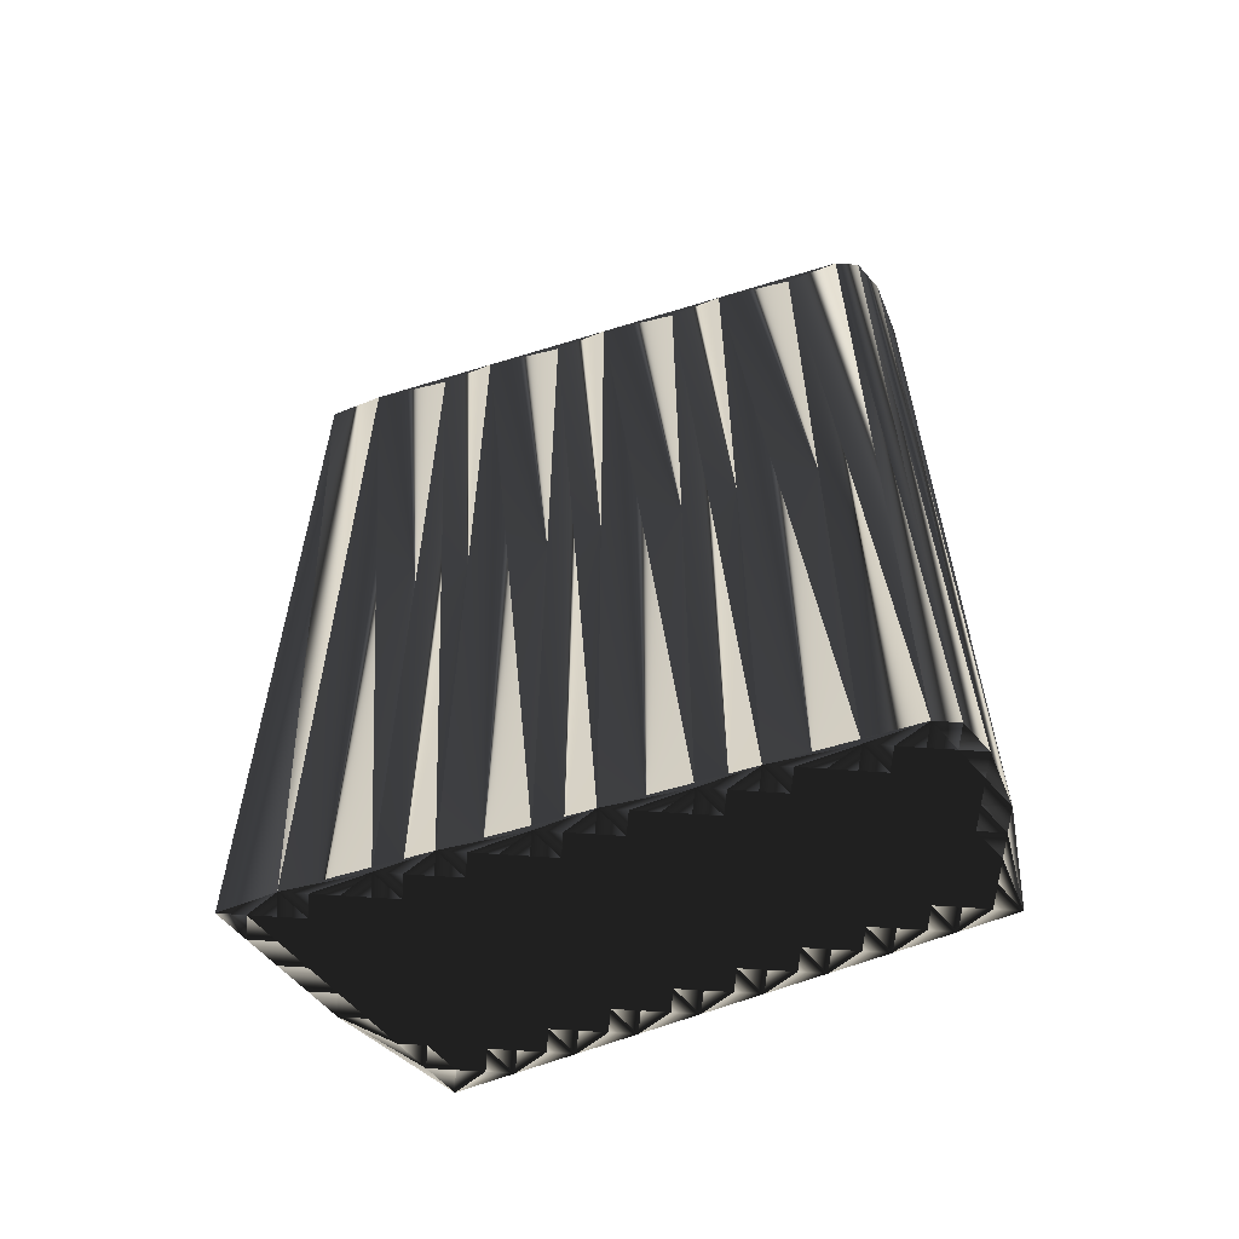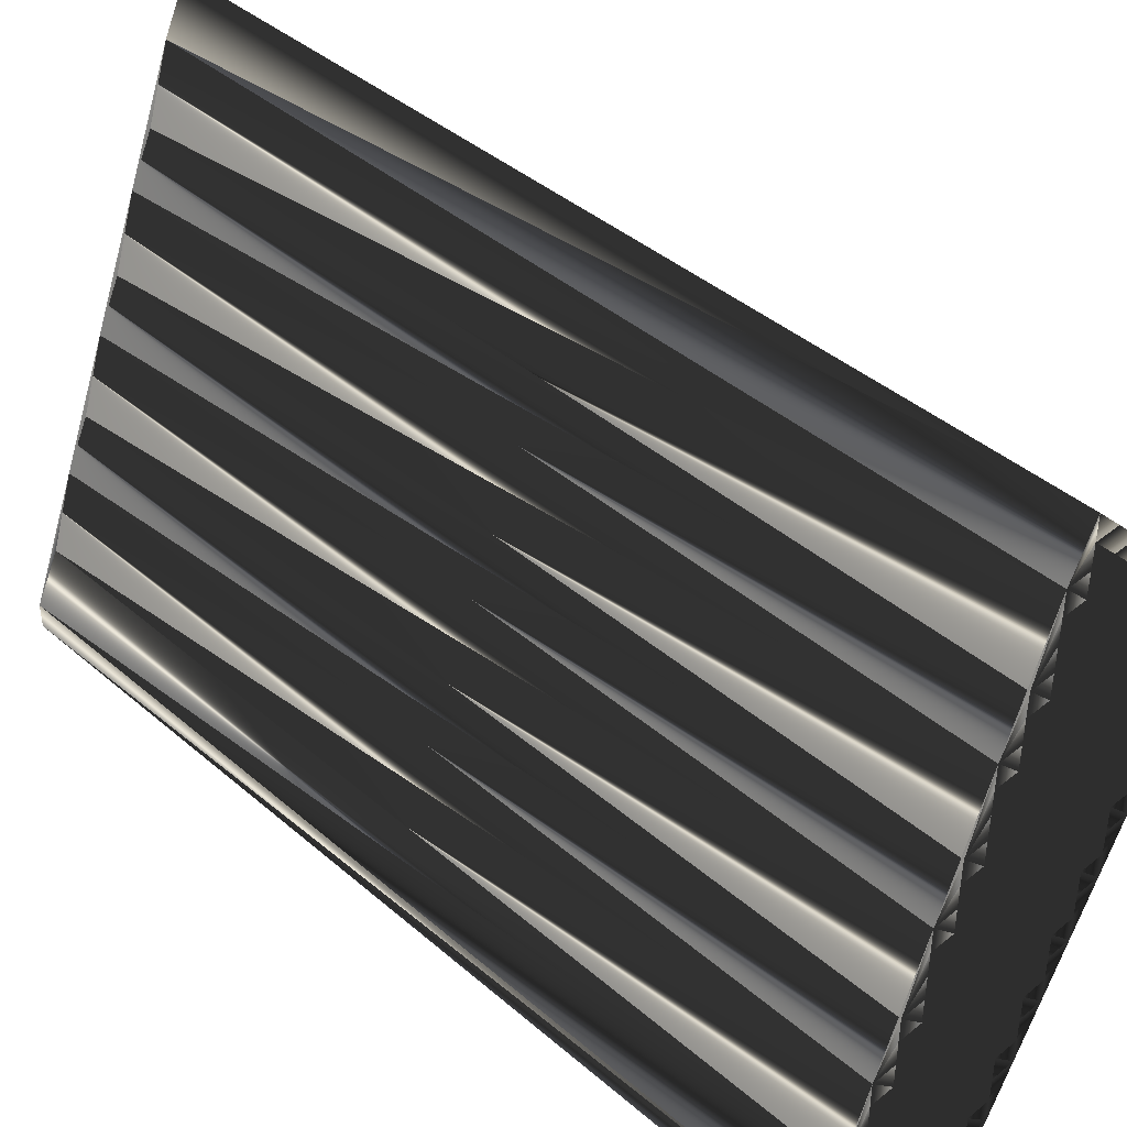
<metadata>
{"format":"obj","ext":"obj","renderer":"f3d","projection":"perspective","resolution":1024,"background":"white","views":[{"elev":-59.8,"azim":-94.2,"up":"+Z"},{"elev":41.4,"azim":-44.0,"up":"+Y"}]}
</metadata>
<code>
v 250.6 165.8 0
v 250.6 166.6 0
v 251.4 165 0
v 251.4 165.8 0
v 251.4 166.6 0
v 251.4 167.4 0
v 251.4 168.2 0
v 252.2 165 0
v 252.2 165.8 0
v 252.2 166.6 0
v 252.2 167.4 0
v 252.2 168.2 0
v 252.2 169 0
v 252.2 169.8 0
v 252.2 170.6 0
v 253 164.2 0
v 253 165 0
v 253 165.8 0
v 253 166.6 0
v 253 167.4 0
v 253 168.2 0
v 253 169 0
v 253 169.8 0
v 253 170.6 0
v 253 171.4 0
v 253 172.2 0
v 253.8 164.2 0
v 253.8 165 0
v 253.8 165.8 0
v 253.8 166.6 0
v 253.8 167.4 0
v 253.8 168.2 0
v 253.8 169 0
v 253.8 169.8 0
v 253.8 170.6 0
v 253.8 171.4 0
v 253.8 172.2 0
v 253.8 173 0
v 253.8 173.8 0
v 253.8 174.6 0
v 254.6 164.2 0
v 254.6 165 0
v 254.6 165.8 0
v 254.6 166.6 0
v 254.6 167.4 0
v 254.6 168.2 0
v 254.6 169 0
v 254.6 169.8 0
v 254.6 170.6 0
v 254.6 171.4 0
v 254.6 172.2 0
v 254.6 173 0
v 254.6 173.8 0
v 254.6 174.6 0
v 254.6 175.4 0
v 254.6 176.2 0
v 255.4 164.2 0
v 255.4 165 0
v 255.4 165.8 0
v 255.4 166.6 0
v 255.4 167.4 0
v 255.4 168.2 0
v 255.4 169 0
v 255.4 169.8 0
v 255.4 170.6 0
v 255.4 171.4 0
v 255.4 172.2 0
v 255.4 173 0
v 255.4 173.8 0
v 255.4 174.6 0
v 255.4 175.4 0
v 255.4 176.2 0
v 255.4 177 0
v 255.4 177.8 0
v 255.4 178.6 0
v 256.2 163.4 0
v 256.2 164.2 0
v 256.2 165 0
v 256.2 165.8 0
v 256.2 166.6 0
v 256.2 167.4 0
v 256.2 168.2 0
v 256.2 169 0
v 256.2 169.8 0
v 256.2 170.6 0
v 256.2 171.4 0
v 256.2 172.2 0
v 256.2 173 0
v 256.2 173.8 0
v 256.2 174.6 0
v 256.2 175.4 0
v 256.2 176.2 0
v 256.2 177 0
v 256.2 177.8 0
v 256.2 178.6 0
v 256.2 179.4 0
v 256.2 180.2 0
v 257 165 0
v 257 165.8 0
v 257 166.6 0
v 257 167.4 0
v 257 168.2 0
v 257 169 0
v 257 169.8 0
v 257 170.6 0
v 257 171.4 0
v 257 172.2 0
v 257 173 0
v 257 173.8 0
v 257 174.6 0
v 257 175.4 0
v 257 176.2 0
v 257 177 0
v 257 177.8 0
v 257 178.6 0
v 257 179.4 0
v 257 180.2 0
v 257 181 0
v 257 181.8 0
v 257 182.6 0
v 257.8 166.6 0
v 257.8 167.4 0
v 257.8 168.2 0
v 257.8 169 0
v 257.8 169.8 0
v 257.8 170.6 0
v 257.8 171.4 0
v 257.8 172.2 0
v 257.8 173 0
v 257.8 173.8 0
v 257.8 174.6 0
v 257.8 175.4 0
v 257.8 176.2 0
v 257.8 177 0
v 257.8 177.8 0
v 257.8 178.6 0
v 257.8 179.4 0
v 257.8 180.2 0
v 257.8 181 0
v 257.8 181.8 0
v 257.8 182.6 0
v 257.8 183.4 0
v 257.8 184.2 0
v 258.6 168.2 0
v 258.6 169 0
v 258.6 169.8 0
v 258.6 170.6 0
v 258.6 171.4 0
v 258.6 172.2 0
v 258.6 173 0
v 258.6 173.8 0
v 258.6 174.6 0
v 258.6 175.4 0
v 258.6 176.2 0
v 258.6 177 0
v 258.6 177.8 0
v 258.6 178.6 0
v 258.6 179.4 0
v 258.6 180.2 0
v 258.6 181 0
v 258.6 181.8 0
v 258.6 182.6 0
v 258.6 183.4 0
v 259.4 169.8 0
v 259.4 170.6 0
v 259.4 171.4 0
v 259.4 172.2 0
v 259.4 173 0
v 259.4 173.8 0
v 259.4 174.6 0
v 259.4 175.4 0
v 259.4 176.2 0
v 259.4 177 0
v 259.4 177.8 0
v 259.4 178.6 0
v 259.4 179.4 0
v 259.4 180.2 0
v 259.4 181 0
v 259.4 181.8 0
v 259.4 182.6 0
v 260.2 171.4 0
v 260.2 172.2 0
v 260.2 173 0
v 260.2 173.8 0
v 260.2 174.6 0
v 260.2 175.4 0
v 260.2 176.2 0
v 260.2 177 0
v 260.2 177.8 0
v 260.2 178.6 0
v 260.2 179.4 0
v 260.2 180.2 0
v 260.2 181 0
v 260.2 181.8 0
v 261 173 0
v 261 173.8 0
v 261 174.6 0
v 261 175.4 0
v 261 176.2 0
v 261 177 0
v 261 177.8 0
v 261 178.6 0
v 261 179.4 0
v 261 180.2 0
v 261 181 0
v 261.8 174.6 0
v 261.8 175.4 0
v 261.8 176.2 0
v 261.8 177 0
v 261.8 177.8 0
v 261.8 178.6 0
v 261.8 179.4 0
v 262.6 176.2 0
v 262.6 177 0
v 262.6 177.8 0
v 262.6 178.6 0
v 263.4 177.8 0
v 250.6 165.8 30
v 250.6 166.6 30
v 251.4 165 30
v 251.4 165.8 30
v 251.4 166.6 30
v 251.4 167.4 30
v 251.4 168.2 30
v 252.2 165 30
v 252.2 165.8 30
v 252.2 166.6 30
v 252.2 167.4 30
v 252.2 168.2 30
v 252.2 169 30
v 252.2 169.8 30
v 252.2 170.6 30
v 253 164.2 30
v 253 165 30
v 253 165.8 30
v 253 166.6 30
v 253 167.4 30
v 253 168.2 30
v 253 169 30
v 253 169.8 30
v 253 170.6 30
v 253 171.4 30
v 253 172.2 30
v 253.8 164.2 30
v 253.8 165 30
v 253.8 165.8 30
v 253.8 166.6 30
v 253.8 167.4 30
v 253.8 168.2 30
v 253.8 169 30
v 253.8 169.8 30
v 253.8 170.6 30
v 253.8 171.4 30
v 253.8 172.2 30
v 253.8 173 30
v 253.8 173.8 30
v 253.8 174.6 30
v 254.6 164.2 30
v 254.6 165 30
v 254.6 165.8 30
v 254.6 166.6 30
v 254.6 167.4 30
v 254.6 168.2 30
v 254.6 169 30
v 254.6 169.8 30
v 254.6 170.6 30
v 254.6 171.4 30
v 254.6 172.2 30
v 254.6 173 30
v 254.6 173.8 30
v 254.6 174.6 30
v 254.6 175.4 30
v 254.6 176.2 30
v 255.4 164.2 30
v 255.4 165 30
v 255.4 165.8 30
v 255.4 166.6 30
v 255.4 167.4 30
v 255.4 168.2 30
v 255.4 169 30
v 255.4 169.8 30
v 255.4 170.6 30
v 255.4 171.4 30
v 255.4 172.2 30
v 255.4 173 30
v 255.4 173.8 30
v 255.4 174.6 30
v 255.4 175.4 30
v 255.4 176.2 30
v 255.4 177 30
v 255.4 177.8 30
v 255.4 178.6 30
v 256.2 163.4 30
v 256.2 164.2 30
v 256.2 165 30
v 256.2 165.8 30
v 256.2 166.6 30
v 256.2 167.4 30
v 256.2 168.2 30
v 256.2 169 30
v 256.2 169.8 30
v 256.2 170.6 30
v 256.2 171.4 30
v 256.2 172.2 30
v 256.2 173 30
v 256.2 173.8 30
v 256.2 174.6 30
v 256.2 175.4 30
v 256.2 176.2 30
v 256.2 177 30
v 256.2 177.8 30
v 256.2 178.6 30
v 256.2 179.4 30
v 256.2 180.2 30
v 257 165 30
v 257 165.8 30
v 257 166.6 30
v 257 167.4 30
v 257 168.2 30
v 257 169 30
v 257 169.8 30
v 257 170.6 30
v 257 171.4 30
v 257 172.2 30
v 257 173 30
v 257 173.8 30
v 257 174.6 30
v 257 175.4 30
v 257 176.2 30
v 257 177 30
v 257 177.8 30
v 257 178.6 30
v 257 179.4 30
v 257 180.2 30
v 257 181 30
v 257 181.8 30
v 257 182.6 30
v 257.8 166.6 30
v 257.8 167.4 30
v 257.8 168.2 30
v 257.8 169 30
v 257.8 169.8 30
v 257.8 170.6 30
v 257.8 171.4 30
v 257.8 172.2 30
v 257.8 173 30
v 257.8 173.8 30
v 257.8 174.6 30
v 257.8 175.4 30
v 257.8 176.2 30
v 257.8 177 30
v 257.8 177.8 30
v 257.8 178.6 30
v 257.8 179.4 30
v 257.8 180.2 30
v 257.8 181 30
v 257.8 181.8 30
v 257.8 182.6 30
v 257.8 183.4 30
v 257.8 184.2 30
v 258.6 168.2 30
v 258.6 169 30
v 258.6 169.8 30
v 258.6 170.6 30
v 258.6 171.4 30
v 258.6 172.2 30
v 258.6 173 30
v 258.6 173.8 30
v 258.6 174.6 30
v 258.6 175.4 30
v 258.6 176.2 30
v 258.6 177 30
v 258.6 177.8 30
v 258.6 178.6 30
v 258.6 179.4 30
v 258.6 180.2 30
v 258.6 181 30
v 258.6 181.8 30
v 258.6 182.6 30
v 258.6 183.4 30
v 259.4 169.8 30
v 259.4 170.6 30
v 259.4 171.4 30
v 259.4 172.2 30
v 259.4 173 30
v 259.4 173.8 30
v 259.4 174.6 30
v 259.4 175.4 30
v 259.4 176.2 30
v 259.4 177 30
v 259.4 177.8 30
v 259.4 178.6 30
v 259.4 179.4 30
v 259.4 180.2 30
v 259.4 181 30
v 259.4 181.8 30
v 259.4 182.6 30
v 260.2 171.4 30
v 260.2 172.2 30
v 260.2 173 30
v 260.2 173.8 30
v 260.2 174.6 30
v 260.2 175.4 30
v 260.2 176.2 30
v 260.2 177 30
v 260.2 177.8 30
v 260.2 178.6 30
v 260.2 179.4 30
v 260.2 180.2 30
v 260.2 181 30
v 260.2 181.8 30
v 261 173 30
v 261 173.8 30
v 261 174.6 30
v 261 175.4 30
v 261 176.2 30
v 261 177 30
v 261 177.8 30
v 261 178.6 30
v 261 179.4 30
v 261 180.2 30
v 261 181 30
v 261.8 174.6 30
v 261.8 175.4 30
v 261.8 176.2 30
v 261.8 177 30
v 261.8 177.8 30
v 261.8 178.6 30
v 261.8 179.4 30
v 262.6 176.2 30
v 262.6 177 30
v 262.6 177.8 30
v 262.6 178.6 30
v 263.4 177.8 30
f 19 29 30
f 28 42 29
f 22 13 21
f 16 17 8
f 32 22 21
f 5 2 4
f 110 91 90
f 24 25 15
f 26 25 36
f 55 54 70
f 93 92 112
f 95 114 115
f 138 117 137
f 25 26 15
f 63 83 64
f 159 158 176
f 31 45 32
f 45 44 60
f 43 44 30
f 184 185 170
f 150 167 168
f 135 134 155
f 200 199 208
f 139 159 160
f 3 16 8
f 19 11 10
f 14 15 7
f 19 10 18
f 10 6 5
f 9 8 17
f 42 41 57
f 199 198 207
f 88 87 107
f 82 81 101
f 83 102 103
f 14 23 15
f 66 51 50
f 64 49 48
f 12 13 7
f 9 4 8
f 14 22 23
f 64 83 84
f 25 24 35
f 70 71 55
f 26 40 15
f 54 40 53
f 172 154 171
f 92 93 73
f 73 74 56
f 74 93 94
f 139 140 119
f 97 119 120
f 75 94 95
f 95 96 75
f 136 157 137
f 115 96 95
f 91 72 71
f 88 107 108
f 113 114 94
f 74 94 75
f 89 69 88
f 86 67 66
f 113 134 114
f 114 135 115
f 133 112 132
f 170 152 169
f 159 138 158
f 116 117 97
f 162 179 180
f 97 120 75
f 179 161 178
f 120 142 143
f 158 157 175
f 177 160 159
f 142 163 143
f 174 156 173
f 189 175 174
f 174 157 156
f 200 208 209
f 203 192 191
f 213 207 206
f 129 149 150
f 197 185 196
f 211 215 216
f 131 110 130
f 196 185 184
f 126 127 106
f 101 102 82
f 187 198 199
f 184 170 169
f 99 79 98
f 98 78 77
f 105 125 126
f 130 129 150
f 148 147 165
f 166 165 181
f 168 183 169
f 79 99 80
f 147 126 146
f 197 196 206
f 165 164 181
f 8 4 3
f 17 16 27
f 27 28 17
f 17 18 9
f 3 4 1
f 7 15 2
f 9 5 4
f 4 2 1
f 18 17 28
f 43 42 58
f 28 41 42
f 79 60 59
f 27 41 28
f 28 29 18
f 27 16 76
f 98 79 78
f 41 76 57
f 58 77 78
f 42 57 58
f 58 57 77
f 41 27 76
f 57 76 77
f 101 100 121
f 77 76 98
f 59 60 44
f 79 59 78
f 98 121 99
f 99 100 80
f 29 42 43
f 80 60 79
f 43 58 59
f 59 58 78
f 80 81 61
f 47 62 63
f 20 30 31
f 29 19 18
f 60 61 45
f 31 32 21
f 43 59 44
f 44 45 31
f 60 80 61
f 62 82 63
f 80 100 81
f 81 82 62
f 101 121 122
f 63 82 83
f 103 102 123
f 66 85 86
f 45 46 32
f 49 35 48
f 45 61 46
f 32 33 22
f 46 61 62
f 62 61 81
f 32 46 33
f 21 13 12
f 46 47 33
f 65 49 64
f 30 20 19
f 7 6 11
f 31 21 20
f 20 21 12
f 29 43 30
f 30 44 31
f 9 10 5
f 5 6 2
f 9 18 10
f 11 19 20
f 10 11 6
f 6 7 2
f 20 12 11
f 11 12 7
f 22 14 13
f 13 14 7
f 22 33 23
f 23 33 34
f 35 24 34
f 34 33 47
f 46 62 47
f 48 63 64
f 34 47 48
f 48 47 63
f 65 50 49
f 48 35 34
f 36 50 37
f 37 51 38
f 66 67 51
f 50 36 49
f 15 23 24
f 24 23 34
f 36 37 26
f 26 37 38
f 49 36 35
f 35 36 25
f 38 39 26
f 40 39 53
f 39 52 53
f 40 56 75
f 26 39 40
f 39 38 52
f 54 69 70
f 55 40 54
f 54 53 69
f 40 55 56
f 56 55 71
f 73 93 74
f 74 75 56
f 67 68 52
f 51 37 50
f 38 51 52
f 52 51 67
f 53 52 68
f 109 89 108
f 70 90 71
f 72 92 73
f 110 111 91
f 89 70 69
f 73 56 72
f 72 56 71
f 92 72 91
f 91 71 90
f 93 113 94
f 94 114 95
f 140 161 141
f 119 140 120
f 115 116 96
f 96 97 75
f 97 96 116
f 158 137 157
f 139 119 118
f 118 119 97
f 66 65 85
f 87 106 107
f 69 68 88
f 87 67 86
f 69 53 68
f 68 67 87
f 88 68 87
f 87 86 106
f 90 70 89
f 89 88 108
f 66 50 65
f 65 64 84
f 103 104 84
f 84 85 65
f 84 104 85
f 85 104 105
f 82 102 83
f 83 103 84
f 103 124 104
f 86 105 106
f 86 85 105
f 127 126 147
f 113 93 112
f 111 92 91
f 113 112 133
f 185 171 170
f 156 135 155
f 153 154 133
f 156 136 135
f 209 201 200
f 156 155 173
f 170 171 153
f 175 157 174
f 188 173 187
f 176 158 175
f 201 189 200
f 114 134 135
f 136 156 157
f 116 115 136
f 136 115 135
f 137 117 116
f 137 116 136
f 139 118 138
f 138 137 158
f 139 138 159
f 178 177 192
f 138 118 117
f 117 118 97
f 120 140 141
f 142 162 163
f 120 141 142
f 142 141 162
f 162 141 161
f 160 140 139
f 162 180 163
f 177 178 160
f 160 161 140
f 159 176 177
f 177 176 191
f 193 179 178
f 178 161 160
f 175 189 190
f 190 176 175
f 193 178 192
f 192 177 191
f 162 161 179
f 179 193 194
f 179 194 180
f 193 192 204
f 205 193 204
f 205 216 217
f 194 193 205
f 212 204 203
f 202 211 203
f 202 203 191
f 203 211 212
f 203 204 192
f 205 204 212
f 215 211 210
f 202 210 211
f 213 209 208
f 205 212 216
f 216 212 211
f 201 190 189
f 188 174 173
f 202 191 190
f 190 191 176
f 210 202 201
f 201 202 190
f 186 197 198
f 174 188 189
f 187 199 188
f 188 200 189
f 214 210 209
f 209 210 201
f 209 213 214
f 215 217 216
f 210 214 215
f 215 214 217
f 200 188 199
f 197 186 185
f 213 217 214
f 184 183 195
f 196 195 206
f 197 206 198
f 198 206 207
f 213 208 207
f 207 208 199
f 149 166 167
f 168 169 151
f 185 186 171
f 169 152 151
f 186 172 171
f 134 133 154
f 187 173 172
f 172 173 155
f 198 187 186
f 186 187 172
f 171 154 153
f 152 132 131
f 172 155 154
f 154 155 134
f 131 111 110
f 109 90 89
f 132 112 111
f 111 112 92
f 134 113 133
f 133 132 153
f 108 129 109
f 109 110 90
f 151 131 130
f 130 110 109
f 128 149 129
f 129 130 109
f 151 152 131
f 131 132 111
f 170 153 152
f 152 153 132
f 123 102 122
f 125 146 126
f 148 128 127
f 107 128 108
f 104 125 105
f 105 126 106
f 106 127 107
f 107 127 128
f 148 149 128
f 128 129 108
f 101 81 100
f 100 99 121
f 101 122 102
f 121 144 122
f 103 123 124
f 122 144 123
f 104 124 125
f 123 144 124
f 124 145 125
f 144 145 124
f 144 164 145
f 145 164 146
f 125 145 146
f 147 164 165
f 148 166 149
f 130 150 151
f 149 167 150
f 150 168 151
f 183 168 182
f 182 181 195
f 184 169 183
f 183 182 195
f 196 184 195
f 148 127 147
f 147 146 164
f 148 165 166
f 167 181 182
f 166 181 167
f 167 182 168
f 246 236 247
f 259 245 246
f 230 239 238
f 234 233 225
f 239 249 238
f 219 222 221
f 308 327 307
f 242 241 232
f 242 243 253
f 271 272 287
f 309 310 329
f 331 312 332
f 334 355 354
f 243 242 232
f 300 280 281
f 375 376 393
f 262 248 249
f 261 262 277
f 261 260 247
f 402 401 387
f 384 367 385
f 351 352 372
f 416 417 425
f 376 356 377
f 233 220 225
f 228 236 227
f 232 231 224
f 227 236 235
f 223 227 222
f 225 226 234
f 258 259 274
f 415 416 424
f 304 305 324
f 298 299 318
f 319 300 320
f 240 231 232
f 268 283 267
f 266 281 265
f 230 229 224
f 221 226 225
f 239 231 240
f 300 281 301
f 241 242 252
f 288 287 272
f 257 243 232
f 257 271 270
f 371 389 388
f 310 309 290
f 291 290 273
f 310 291 311
f 357 356 336
f 336 314 337
f 311 292 312
f 313 312 292
f 374 353 354
f 313 332 312
f 289 308 288
f 324 305 325
f 331 330 311
f 311 291 292
f 286 306 305
f 284 303 283
f 351 330 331
f 352 331 332
f 329 350 349
f 369 387 386
f 355 376 375
f 334 333 314
f 396 379 397
f 337 314 292
f 378 396 395
f 359 337 360
f 374 375 392
f 377 394 376
f 380 359 360
f 373 391 390
f 392 406 391
f 374 391 373
f 425 417 426
f 409 420 408
f 424 430 423
f 366 346 367
f 402 414 413
f 432 428 433
f 327 348 347
f 402 413 401
f 344 343 323
f 319 318 299
f 415 404 416
f 387 401 386
f 296 316 315
f 295 315 294
f 342 322 343
f 346 347 367
f 364 365 382
f 382 383 398
f 400 385 386
f 316 296 297
f 343 364 363
f 413 414 423
f 381 382 398
f 221 225 220
f 233 234 244
f 245 244 234
f 235 234 226
f 221 220 218
f 232 224 219
f 222 226 221
f 219 221 218
f 234 235 245
f 259 260 275
f 258 245 259
f 277 296 276
f 258 244 245
f 246 245 235
f 233 244 293
f 296 315 295
f 293 258 274
f 294 275 295
f 274 259 275
f 274 275 294
f 244 258 293
f 293 274 294
f 317 318 338
f 293 294 315
f 277 276 261
f 276 296 295
f 338 315 316
f 317 316 297
f 259 246 260
f 277 297 296
f 275 260 276
f 275 276 295
f 298 297 278
f 279 264 280
f 247 237 248
f 236 246 235
f 278 277 262
f 249 248 238
f 276 260 261
f 262 261 248
f 297 277 278
f 299 279 280
f 317 297 298
f 299 298 279
f 338 318 339
f 299 280 300
f 319 320 340
f 302 283 303
f 263 262 249
f 252 266 265
f 278 262 263
f 250 249 239
f 278 263 279
f 278 279 298
f 263 249 250
f 230 238 229
f 264 263 250
f 266 282 281
f 237 247 236
f 223 224 228
f 238 248 237
f 238 237 229
f 260 246 247
f 261 247 248
f 227 226 222
f 223 222 219
f 235 226 227
f 236 228 237
f 228 227 223
f 224 223 219
f 229 237 228
f 229 228 224
f 231 239 230
f 231 230 224
f 250 239 240
f 250 240 251
f 241 252 251
f 250 251 264
f 279 263 264
f 280 265 281
f 264 251 265
f 264 265 280
f 267 282 266
f 252 265 251
f 267 253 254
f 268 254 255
f 284 283 268
f 253 267 266
f 240 232 241
f 240 241 251
f 254 253 243
f 254 243 255
f 253 266 252
f 253 252 242
f 256 255 243
f 256 257 270
f 269 256 270
f 273 257 292
f 256 243 257
f 255 256 269
f 286 271 287
f 257 272 271
f 270 271 286
f 272 257 273
f 272 273 288
f 310 290 291
f 292 291 273
f 285 284 269
f 254 268 267
f 268 255 269
f 268 269 284
f 269 270 285
f 306 326 325
f 307 287 288
f 309 289 290
f 328 327 308
f 287 306 286
f 273 290 289
f 273 289 288
f 289 309 308
f 288 308 307
f 330 310 311
f 331 311 312
f 378 357 358
f 357 336 337
f 333 332 313
f 314 313 292
f 313 314 333
f 354 375 374
f 336 356 335
f 336 335 314
f 282 283 302
f 323 304 324
f 285 286 305
f 284 304 303
f 270 286 285
f 284 285 304
f 285 305 304
f 303 304 323
f 287 307 306
f 305 306 325
f 267 283 282
f 281 282 301
f 321 320 301
f 302 301 282
f 321 301 302
f 321 302 322
f 319 299 300
f 320 300 301
f 341 320 321
f 322 303 323
f 302 303 322
f 343 344 364
f 310 330 329
f 309 328 308
f 329 330 350
f 388 402 387
f 352 373 372
f 371 370 350
f 353 373 352
f 418 426 417
f 372 373 390
f 388 387 370
f 374 392 391
f 390 405 404
f 375 393 392
f 406 418 417
f 351 331 352
f 373 353 374
f 332 333 353
f 332 353 352
f 334 354 333
f 333 354 353
f 335 356 355
f 354 355 375
f 355 356 376
f 394 395 409
f 335 355 334
f 335 334 314
f 357 337 358
f 379 359 380
f 358 337 359
f 358 359 379
f 358 379 378
f 357 377 356
f 397 379 380
f 395 394 377
f 378 377 357
f 393 376 394
f 393 394 408
f 396 410 395
f 378 395 377
f 406 392 407
f 393 407 392
f 395 410 409
f 394 409 408
f 378 379 396
f 410 396 411
f 411 396 397
f 409 410 421
f 410 422 421
f 433 422 434
f 410 411 422
f 421 429 420
f 428 419 420
f 420 419 408
f 428 420 429
f 421 420 409
f 421 422 429
f 428 432 427
f 427 419 428
f 426 430 425
f 429 422 433
f 429 433 428
f 407 418 406
f 391 405 390
f 408 419 407
f 408 407 393
f 419 427 418
f 419 418 407
f 414 403 415
f 405 391 406
f 416 404 405
f 417 405 406
f 427 431 426
f 427 426 418
f 430 426 431
f 434 432 433
f 431 427 432
f 431 432 434
f 405 417 416
f 403 414 402
f 434 430 431
f 400 401 412
f 412 413 423
f 423 414 415
f 423 415 424
f 425 430 424
f 425 424 416
f 383 366 384
f 386 385 368
f 403 402 388
f 369 386 368
f 389 403 388
f 350 351 371
f 390 404 389
f 390 389 372
f 404 415 403
f 404 403 389
f 371 388 370
f 349 369 348
f 372 389 371
f 372 371 351
f 328 348 327
f 307 326 306
f 329 349 328
f 329 328 309
f 330 351 350
f 349 350 370
f 346 325 326
f 327 326 307
f 348 368 347
f 327 347 326
f 366 345 346
f 347 346 326
f 369 368 348
f 349 348 328
f 370 387 369
f 370 369 349
f 319 340 339
f 363 342 343
f 345 365 344
f 345 324 325
f 342 321 322
f 343 322 323
f 344 323 324
f 344 324 345
f 366 365 345
f 346 345 325
f 298 318 317
f 316 317 338
f 339 318 319
f 361 338 339
f 340 320 341
f 361 339 340
f 341 321 342
f 361 340 341
f 362 341 342
f 362 361 341
f 381 361 362
f 381 362 363
f 362 342 363
f 381 364 382
f 383 365 366
f 367 347 368
f 384 366 367
f 385 367 368
f 385 400 399
f 398 399 412
f 386 401 400
f 399 400 412
f 401 413 412
f 344 365 364
f 363 364 381
f 382 365 383
f 398 384 399
f 398 383 384
f 399 384 385
f 1 218 3
f 3 220 218
f 3 220 16
f 16 233 220
f 16 233 27
f 27 244 233
f 27 244 76
f 76 293 244
f 76 293 98
f 98 315 293
f 98 315 121
f 121 338 315
f 121 338 144
f 144 361 338
f 144 361 164
f 164 381 361
f 164 381 181
f 181 398 381
f 181 398 195
f 195 412 398
f 195 412 206
f 206 423 412
f 206 423 213
f 213 430 423
f 213 430 217
f 217 434 430
f 217 434 216
f 216 433 434
f 216 433 205
f 205 422 433
f 205 422 194
f 194 411 422
f 194 411 180
f 180 397 411
f 180 397 163
f 163 380 397
f 163 380 143
f 143 360 380
f 143 360 120
f 120 337 360
f 120 337 97
f 97 314 337
f 97 314 75
f 75 292 314
f 75 292 56
f 56 273 292
f 56 273 40
f 40 257 273
f 40 257 26
f 26 243 257
f 26 243 15
f 15 232 243
f 15 232 7
f 7 224 232
f 7 224 2
f 2 219 224
f 2 219 1
f 1 218 219

</code>
